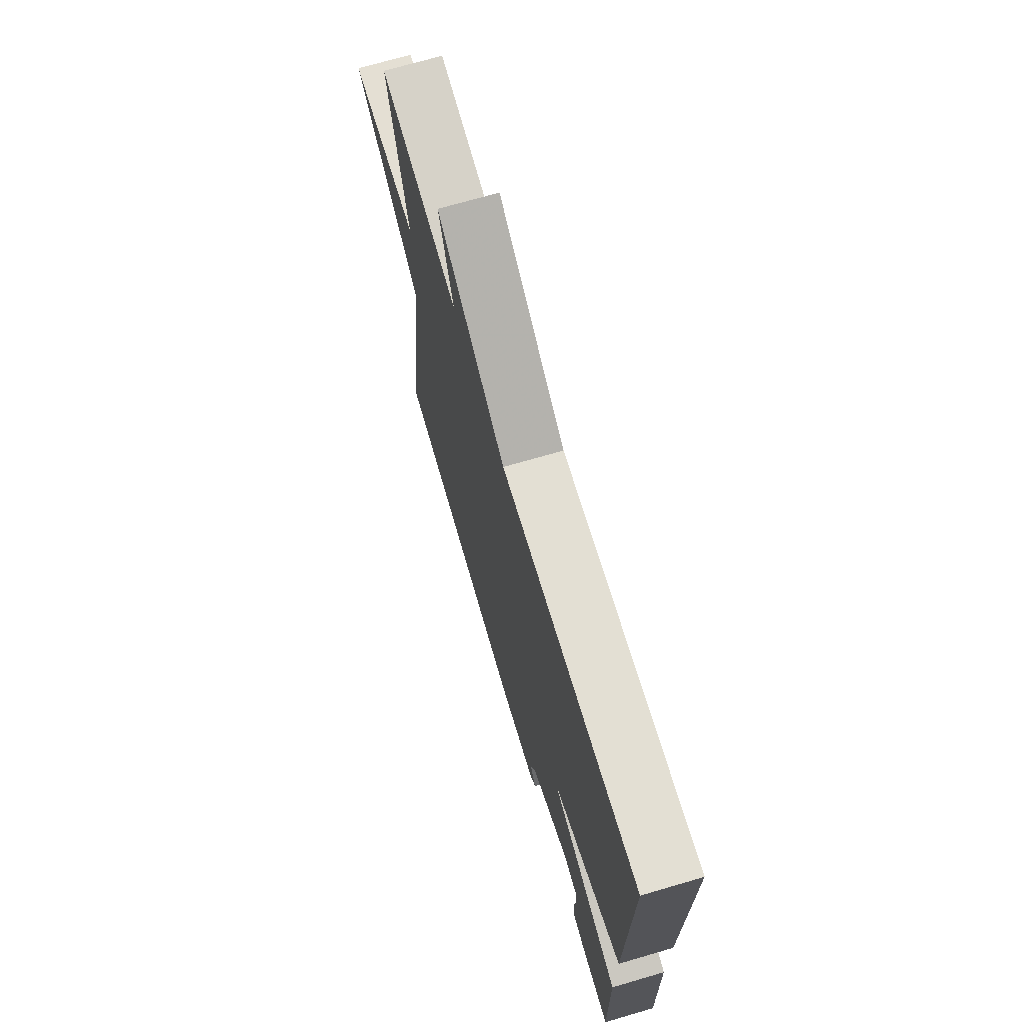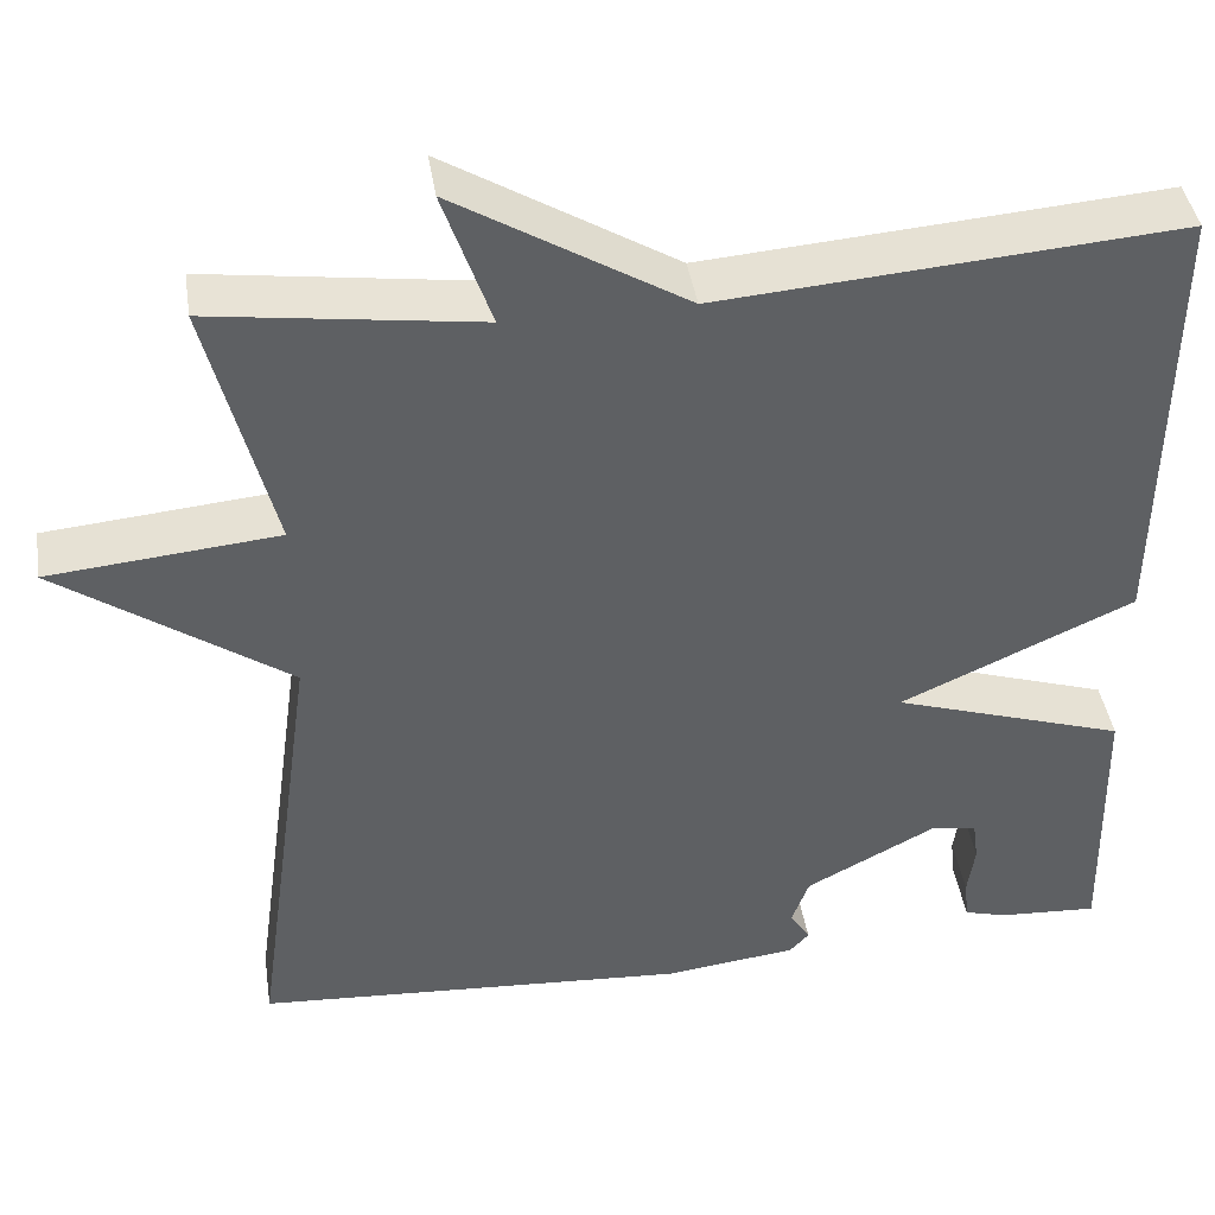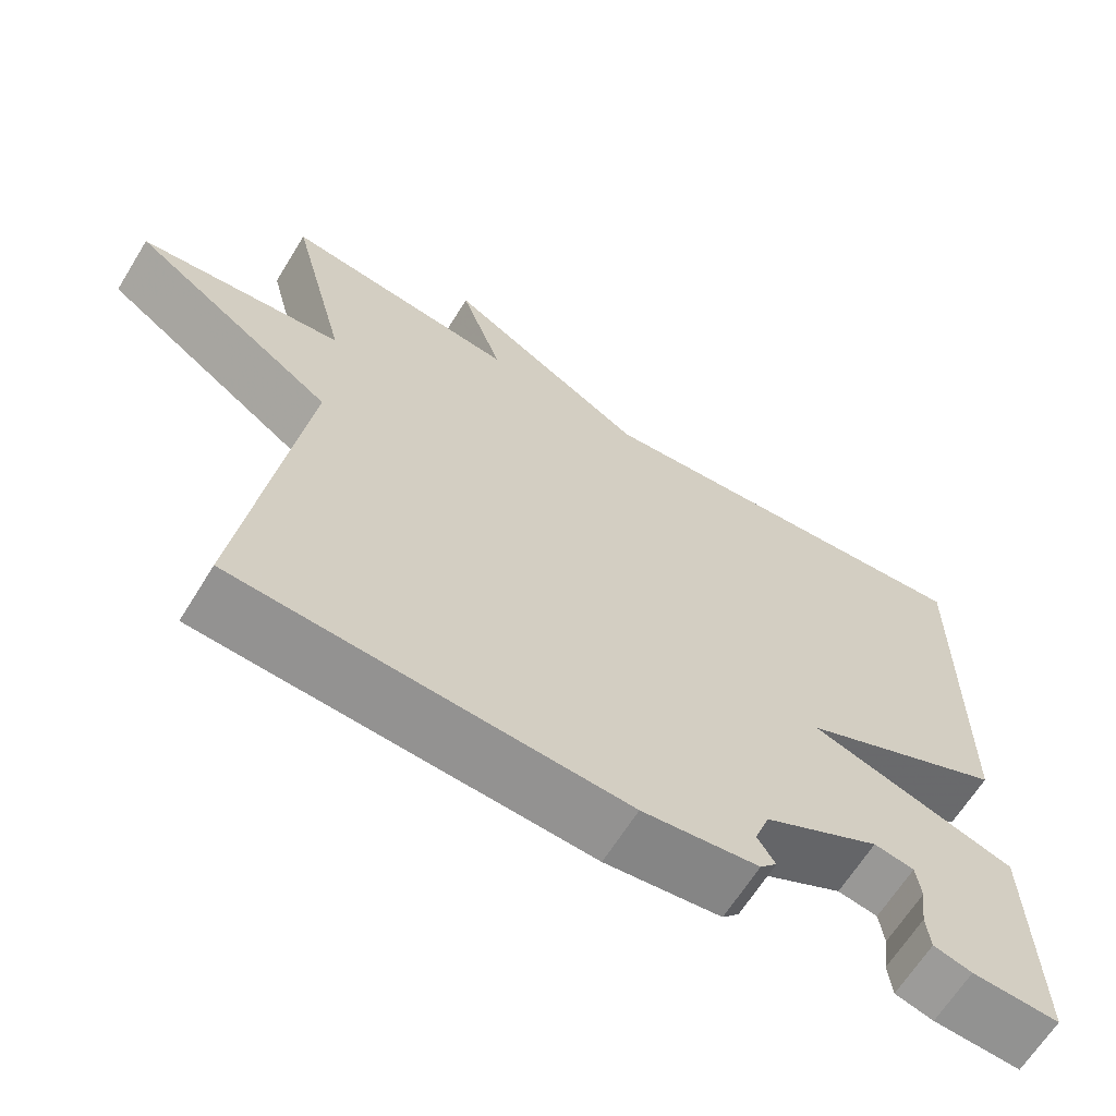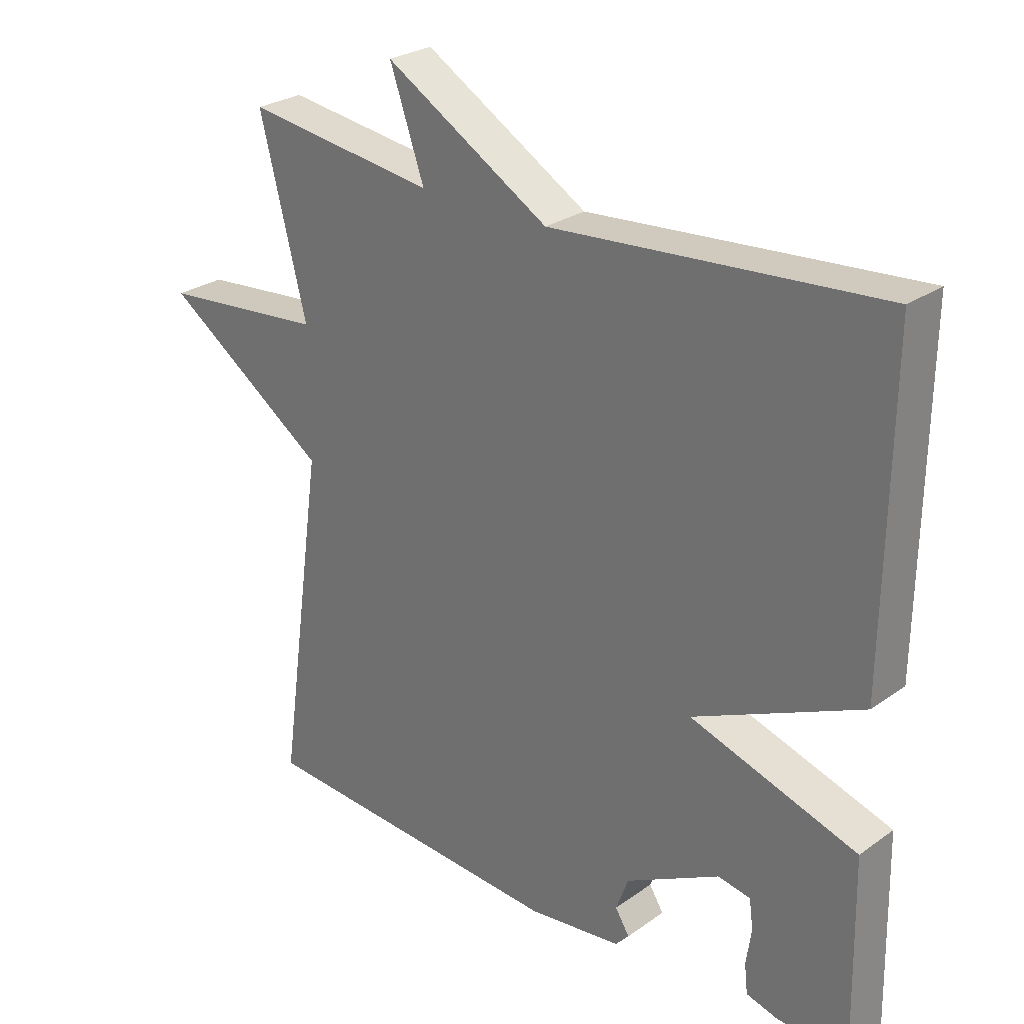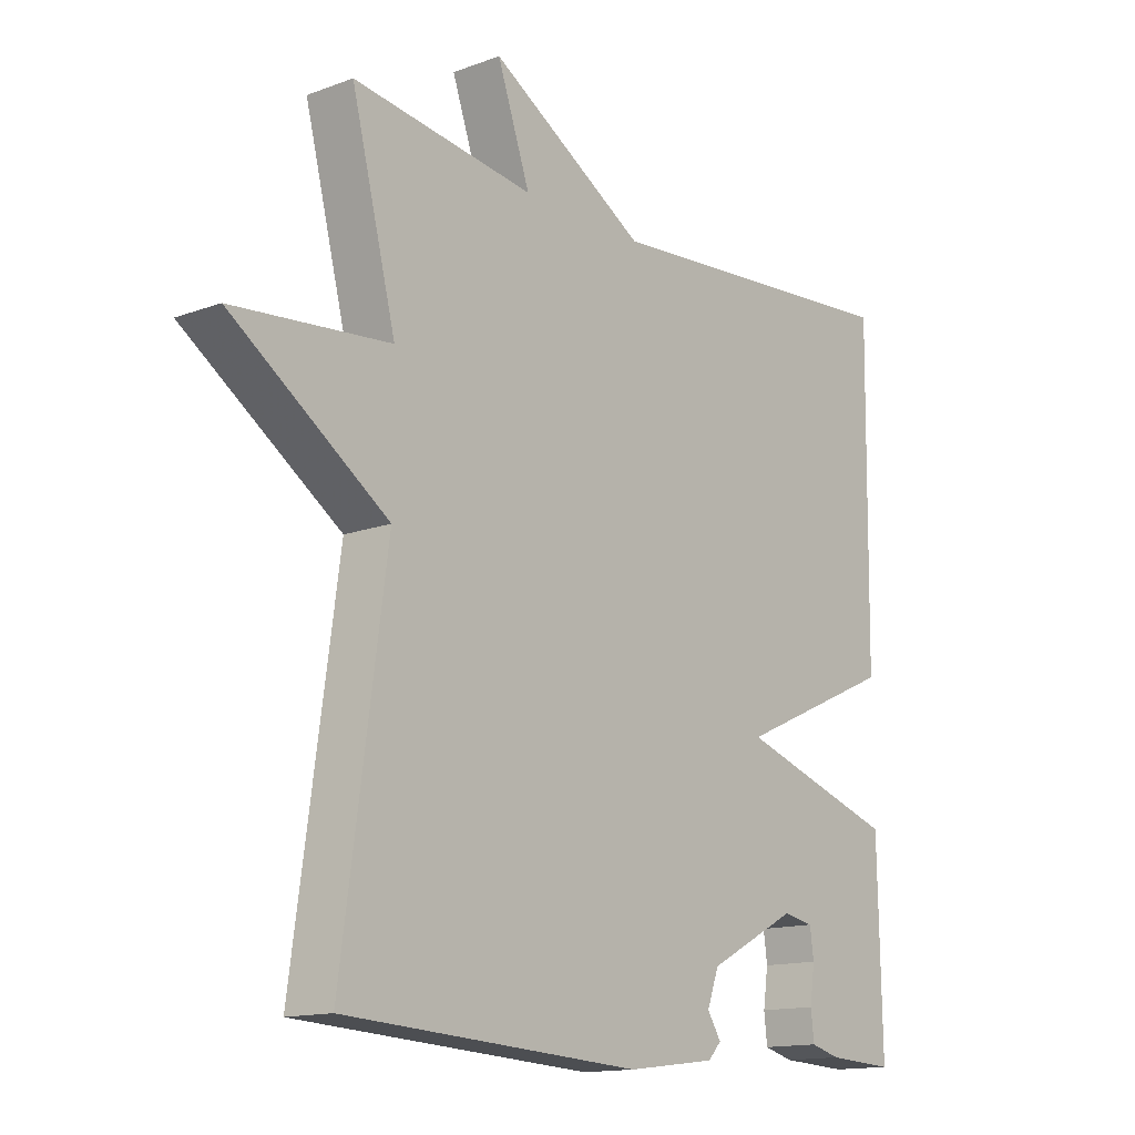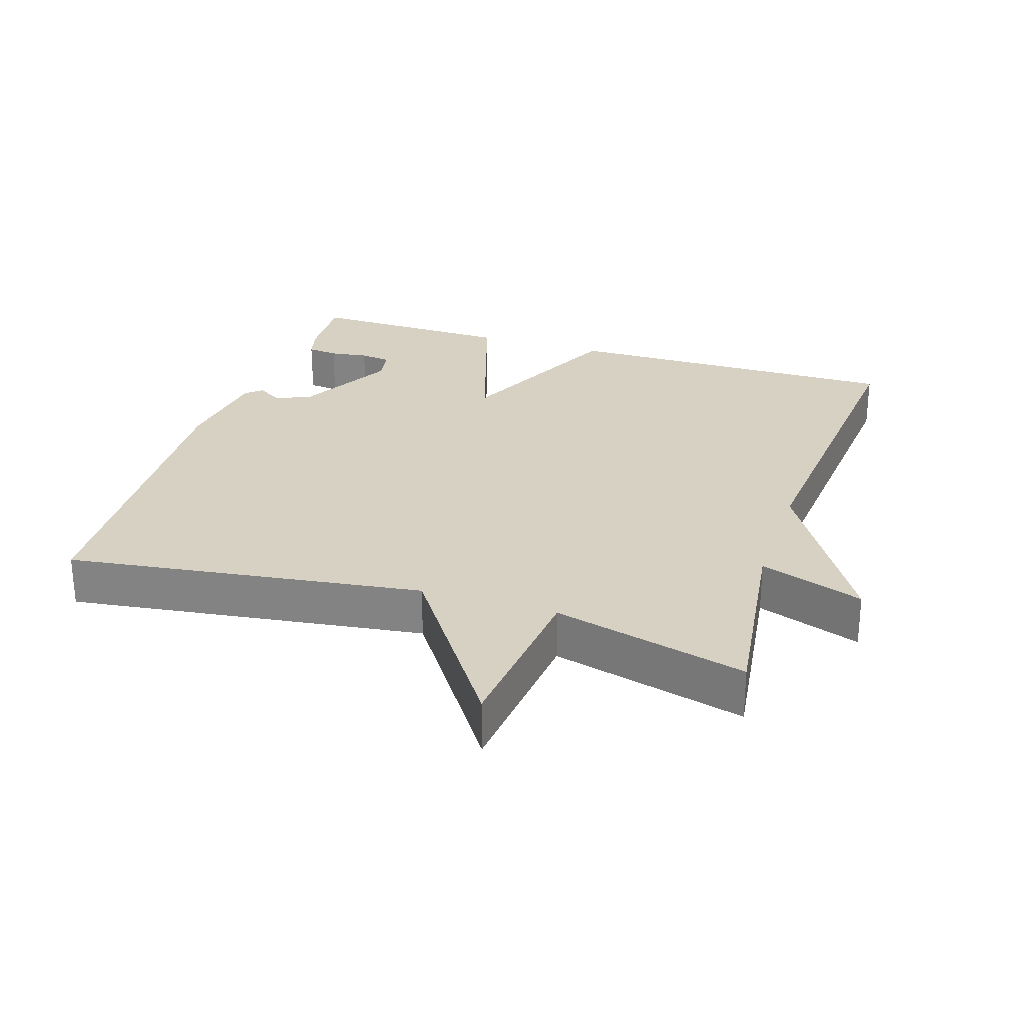
<metadata>
{"format":"obj","ext":"obj","renderer":"f3d","projection":"perspective","resolution":1024,"background":"white","views":[{"elev":71.0,"azim":73.7,"up":"+Z"},{"elev":41.8,"azim":-8.7,"up":"+Z"},{"elev":-65.0,"azim":-31.7,"up":"+Z"},{"elev":26.9,"azim":42.4,"up":"+Z"},{"elev":-14.2,"azim":-50.8,"up":"+Z"},{"elev":27.1,"azim":-71.9,"up":"+Y"}]}
</metadata>
<code>
v -0.5 0.07 -0.5
v -0.428 0.07 0.017
v -0.682 0.07 0.193
v -0.428 0.07 0.217
v -0.5 0.07 0.5
v -0.206 0.07 0.46
v -0.259 0.07 0.612
v -0.006 0.07 0.46
v 0.5 0.07 0.5
v 0.494 0.07 0.002
v 0.236 0.07 -0.115
v 0.494 0.07 -0.198
v 0.5 0.07 -0.5
v 0.391 0.07 -0.494
v 0.343 0.07 -0.481
v 0.338 0.07 -0.436
v 0.346 0.07 -0.38
v 0.34 0.07 -0.335
v 0.29 0.07 -0.326
v 0.145 0.07 -0.402
v 0.126 0.07 -0.454
v 0.148 0.07 -0.489
v 0.127 0.07 -0.512
v -0.018 0.07 -0.53
v -0.5 0 -0.5
v -0.428 0 0.017
v -0.682 0 0.193
v -0.428 0 0.217
v -0.5 0 0.5
v -0.206 0 0.46
v -0.259 0 0.612
v -0.006 0 0.46
v 0.5 0 0.5
v 0.494 0 0.002
v 0.236 0 -0.115
v 0.494 0 -0.198
v 0.5 0 -0.5
v 0.391 0 -0.494
v 0.343 0 -0.481
v 0.338 0 -0.436
v 0.346 0 -0.38
v 0.34 0 -0.335
v 0.29 0 -0.326
v 0.145 0 -0.402
v 0.126 0 -0.454
v 0.148 0 -0.489
v 0.127 0 -0.512
v -0.018 0 -0.53
f 24 1 2
f 23 24 2
f 22 23 2
f 21 22 2
f 20 21 2
f 19 20 2
f 2 3 4
f 19 2 4
f 18 19 4
f 15 16 17
f 14 15 17
f 13 14 17
f 12 13 17
f 12 17 18
f 11 12 18
f 8 9 10 11
f 6 7 8 11
f 6 11 18
f 5 6 18
f 4 5 18
f 26 25 48
f 26 48 47
f 26 47 46
f 26 46 45
f 26 45 44
f 26 44 43
f 28 27 26
f 28 26 43
f 28 43 42
f 41 40 39
f 41 39 38
f 41 38 37
f 41 37 36
f 42 41 36
f 42 36 35
f 35 34 33 32
f 35 32 31 30
f 42 35 30
f 42 30 29
f 42 29 28
f 1 25 26 2
f 2 26 27 3
f 3 27 28 4
f 4 28 29 5
f 5 29 30 6
f 6 30 31 7
f 7 31 32 8
f 8 32 33 9
f 9 33 34 10
f 10 34 35 11
f 11 35 36 12
f 12 36 37 13
f 13 37 38 14
f 14 38 39 15
f 15 39 40 16
f 16 40 41 17
f 17 41 42 18
f 18 42 43 19
f 19 43 44 20
f 20 44 45 21
f 21 45 46 22
f 22 46 47 23
f 23 47 48 24
f 24 48 25 1

</code>
